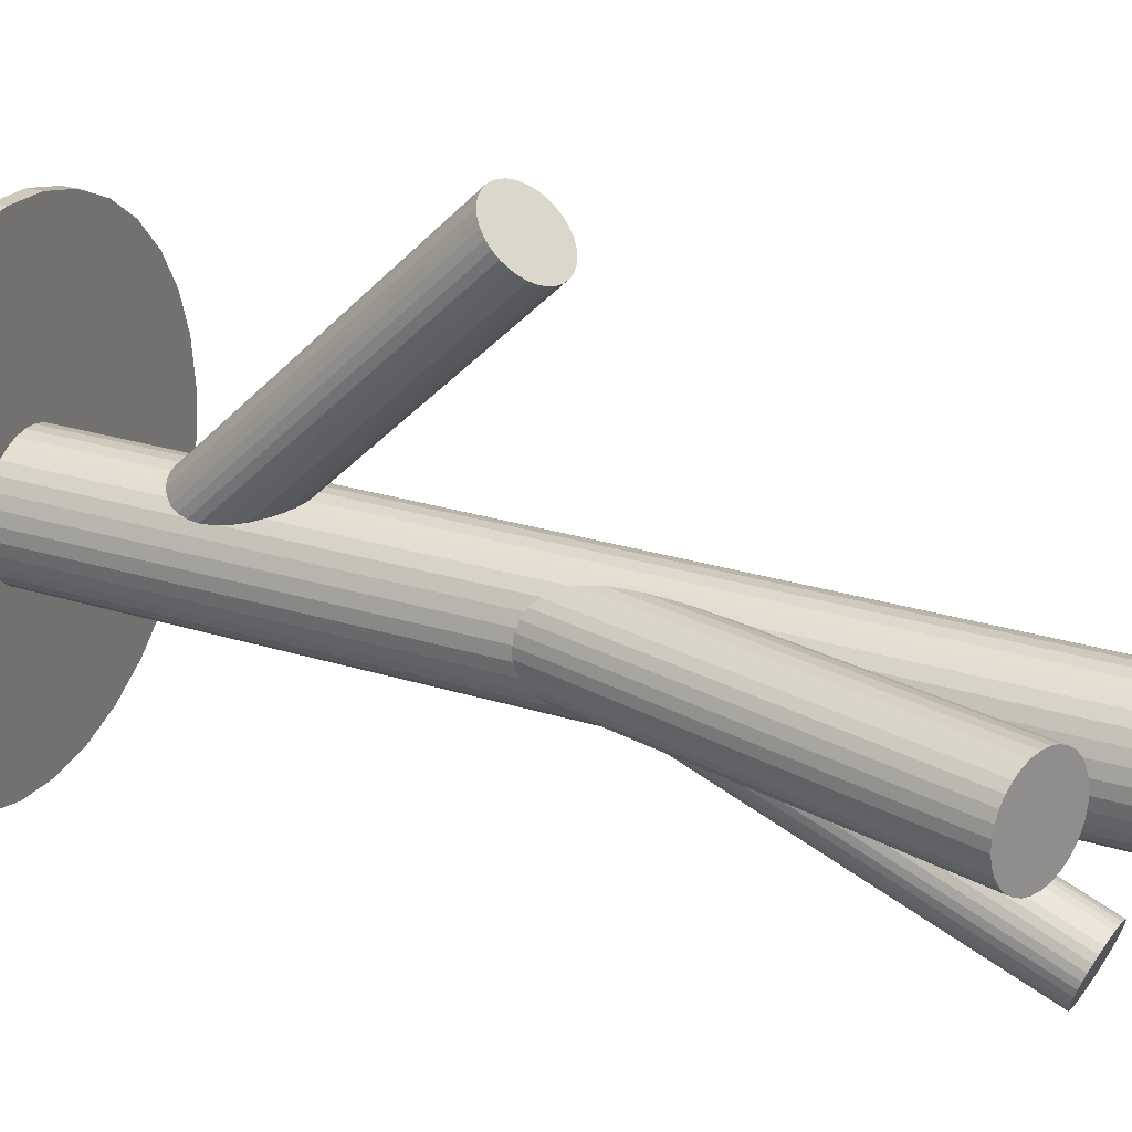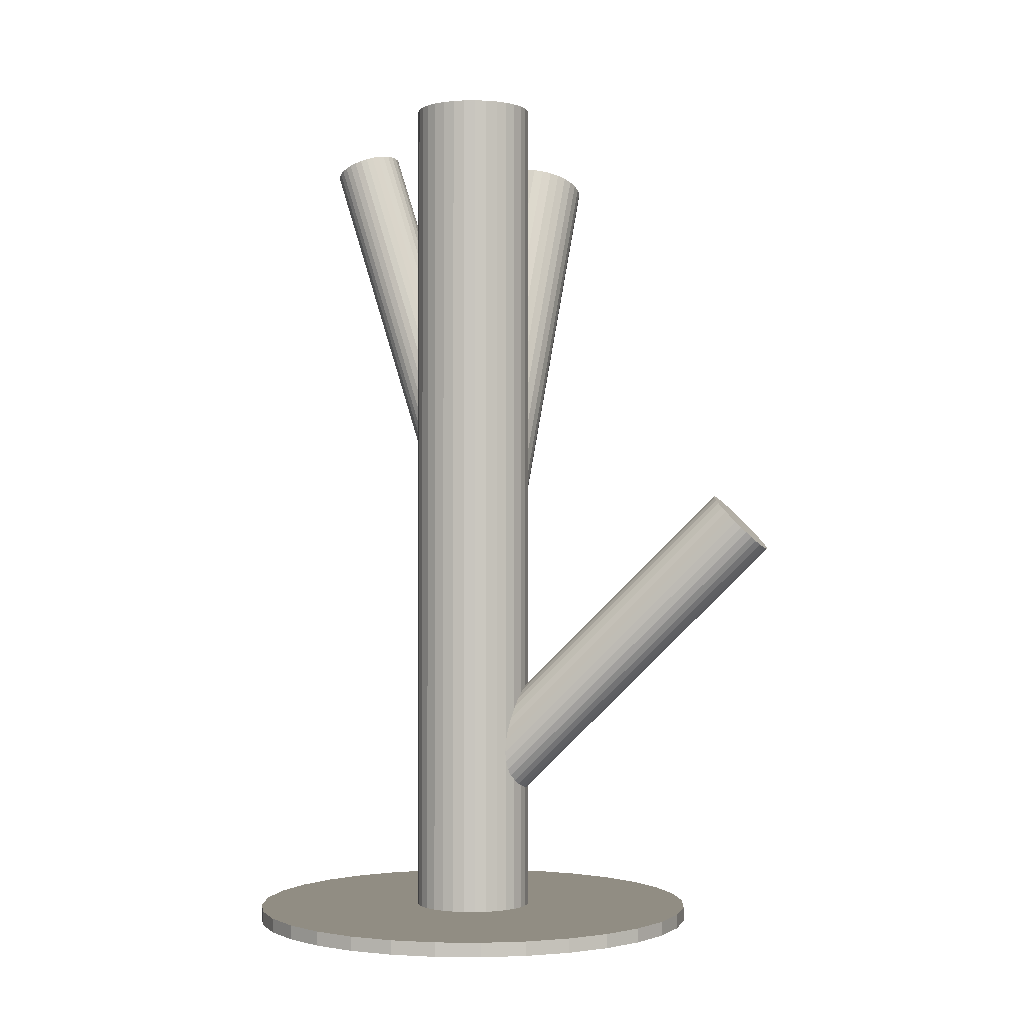
<metadata>
{"format":"obj","ext":"obj","renderer":"f3d","projection":"perspective","resolution":1024,"background":"white","views":[{"elev":27.5,"azim":-64.7,"up":"+Y"},{"elev":-1.2,"azim":109.5,"up":"+Z"}]}
</metadata>
<code>
v -0 -0.1199 -0.5
v -0 -0.1199 0.5
v 0 0.2095 -0.5
v 0 0.2095 -0.484
v 0 -0.05122 -0.3436
v 0 -0.05122 -0.04396
v 0 -0.05122 -0.004543
v 0 -0.05122 -0.5
v 0 -0.05122 0.5
v 0 -0.05122 -0.484
v -0 -0.3119 -0.5
v -0 -0.3119 -0.484
v 0 0.01751 -0.5
v 0 0.01751 0.5
v -0.1206 -0.04977 0.4455
v -0.0155 -0.1798 0.4563
v 0.01599 -0.0177 0.008651
v 0.09976 -0.2921 -0.5
v 0.09976 -0.2921 -0.484
v 0.09976 0.1896 -0.5
v 0.09976 0.1896 -0.484
v -0.07443 0.264 -0.001868
v -0.0514 -0.05237 -0.06164
v 0.03588 -0.06731 -0.007168
v -0.005304 0.3057 -0.03659
v 0.02703 -0.07891 -0.01202
v -0.04 0.2486 0.01719
v -0.04456 -0.05586 -0.3436
v -0.2607 -0.05122 -0.5
v -0.2607 -0.05122 -0.484
v -0.03635 -0.01367 -0.05895
v -0.04482 -0.1727 0.4563
v 0.04434 -0.05278 -0.3374
v 0.03927 -0.05325 -0.001919
v -0.127 0.01859 0.4389
v -0.03872 -0.05646 -0.009691
v 0.0001307 -0.2188 0.4439
v -0.04307 -0.06188 -0.3374
v -0.05714 -0.01304 -0.5
v -0.05714 -0.01304 0.5
v -0.05714 -0.0894 -0.5
v -0.05714 -0.0894 0.5
v 0.003262 -0.08255 -0.3117
v -0.04687 -0.2455 0.4304
v -0.1633 0.03367 0.4253
v -0.04273 -0.08232 -0.05671
v -0.1734 0.0324 0.4219
v -0.1129 -0.03004 0.4469
v -0.04855 0.2495 0.01537
v -0.03923 -0.2466 0.4307
v -0.183 -0.07115 0.4253
v 0.06872 -0.05122 -0.5
v 0.06872 -0.05122 0.5
v 0.02747 -0.07469 -0.3171
v -0.1533 0.03285 0.4288
v -0.1437 -0.07027 0.4389
v -0.1348 -0.06506 0.4416
v -0.07337 0.2938 -0.03176
v -0.1158 0.001241 0.4438
v -0.1129 -0.008871 0.4455
v 0.03886 -0.06477 -0.3259
v 0.0263 -0.1147 -0.5
v 0.0263 -0.1147 0.5
v 0.0263 0.01228 -0.5
v 0.0263 0.01228 0.5
v -0.1348 0.02517 0.4357
v -0.00611 -0.2318 0.4387
v -0.03207 -0.0289 0.0006049
v 0.01341 0.01619 -0.5
v 0.01341 0.01619 0.5
v 0.01341 -0.1186 -0.5
v 0.01341 -0.1186 0.5
v -0.06198 0.3037 -0.04055
v 0.05086 0.2045 -0.5
v 0.05086 0.2045 -0.484
v 0.05086 -0.3069 -0.5
v 0.05086 -0.3069 -0.484
v 0.1448 0.1655 -0.5
v 0.1448 0.1655 -0.484
v 0.1448 -0.268 -0.5
v 0.1448 -0.268 -0.484
v -0.02855 -0.09697 -0.05086
v 0.01404 -0.02049 -0.373
v -0.04748 -0.07304 -0.05895
v -0.05041 -0.06293 -0.06062
v 0.008561 0.2909 -0.02028
v -0.03777 0.3116 -0.04592
v -0.02856 -0.006745 -0.05671
v -0.01968 -0.001533 -0.05398
v 0.2557 -0.1021 -0.5
v 0.2557 -0.1021 -0.484
v 0.2557 -0.0003585 -0.5
v 0.2557 -0.0003585 -0.484
v 0.01966 -0.000651 -0.04044
v -0.01002 -0.1047 -0.04396
v -0.06349 -0.07752 -0.5
v -0.06349 -0.07752 0.5
v -0.06349 -0.02492 -0.5
v -0.06349 -0.02492 0.5
v 0.01005 0.2849 -0.01406
v 0.001045 -0.01409 0.008651
v 0.0674 -0.06462 -0.5
v 0.0674 -0.06462 0.5
v 0.0674 -0.03781 -0.5
v 0.0674 -0.03781 0.5
v -0.0292 -0.07665 -0.3211
v -0.07885 0.2818 -0.02028
v 0.005495 -0.01958 -0.3748
v 0.01003 -0.1042 -0.03706
v 0.2168 -0.196 -0.5
v 0.2168 -0.196 -0.484
v 0.2168 0.09361 -0.5
v 0.2168 0.09361 -0.484
v -0.05041 -0.04176 -0.06199
v 0.1843 0.1331 -0.5
v 0.1843 0.1331 -0.484
v 0.1843 -0.2355 -0.5
v 0.1843 -0.2355 -0.484
v 0.03992 -0.03494 -0.3558
v -0.1206 0.01051 0.4416
v 6.06e-06 -0.1055 -0.04044
v 0.03818 0.005926 -0.5
v 0.03818 0.005926 0.5
v 0.03818 -0.1084 -0.5
v 0.03818 -0.1084 0.5
v -0.03451 0.2803 -0.01406
v 0.008687 -0.0152 0.00891
v -0.03831 -0.04197 -0.004543
v 0.04859 -0.002621 -0.5
v 0.04859 -0.002621 0.5
v 0.04859 -0.09981 -0.5
v 0.04859 -0.09981 0.5
v 0.0005386 -0.2043 0.449
v -0.07746 -0.2075 0.4413
v 0.009834 0.2787 -0.007844
v 0.006637 -0.08803 -0.01697
v -0.127 -0.05813 0.4438
v -0.03634 -0.09039 -0.05398
v -0.07907 0.2756 -0.01406
v -0.06521 -0.1818 0.4514
v 0.02205 -0.02259 -0.3701
v -0.07407 -0.1934 0.4465
v -0.05418 -0.243 0.4307
v -0.1119 -0.01943 0.4465
v -0.03125 0.2489 0.0178
v 0.02007 -0.07839 -0.3142
v -0.07758 0.2696 -0.007844
v -0.03818 -0.2095 0.4439
v -0.04274 -0.02203 -0.06062
v -0.1633 -0.02059 0.4288
v -0.03668 -0.06354 -0.01202
v -0.02269 -0.08095 -0.01697
v -0.04749 -0.03152 -0.06164
v -0.02219 -0.176 0.4571
v -0.02095 -0.01922 0.004969
v -0.2408 -0.151 -0.5
v -0.2408 -0.151 -0.484
v -0.2408 0.04854 -0.5
v -0.2408 0.04854 -0.484
v 0.03324 -0.03229 0.004969
v -0.01189 -0.02139 -0.3748
v -0.01406 -0.01614 0.006642
v -0.2147 -0.02174 0.4112
v -0.0023 -0.2256 0.4413
v 0.03382 -0.07009 -0.3211
v 0.04242 -0.05892 -0.3314
v -0.01115 -0.2372 0.4364
v -0.03524 -0.07248 -0.3259
v -0.02851 -0.07603 -0.01573
v 0.02851 -0.02641 0.006642
v 0.001089 -0.2116 0.4465
v -0.007039 0.2568 0.01243
v -0.1997 0.01696 0.4138
v -0.07691 -0.2148 0.4387
v 0.03524 -0.02995 -0.3613
v -0.04242 -0.04351 -0.3558
v -0.03382 -0.03234 -0.3661
v 0.01406 -0.08629 -0.01573
v 0.01189 -0.08104 -0.3123
v -0.03324 -0.07015 -0.01406
v 0.2408 -0.151 -0.5
v 0.2408 -0.151 -0.484
v 0.2408 0.04854 -0.5
v 0.2408 0.04854 -0.484
v 0.02095 -0.08322 -0.01406
v 0.04749 -0.07091 -0.02628
v 0.02269 -0.02148 0.007886
v 0.03668 -0.03889 0.002931
v -0.2061 -0.05169 0.4161
v 0.04274 -0.0804 -0.0273
v -0.02007 -0.02404 -0.373
v 0.004356 0.2667 0.00364
v -0.02205 -0.07984 -0.3171
v 0.03634 -0.01204 -0.03394
v -0.006637 -0.01441 0.007886
v -0.04859 -0.002621 -0.5
v -0.04859 -0.002621 0.5
v -0.04859 -0.09981 -0.5
v -0.04859 -0.09981 0.5
v 0.03831 -0.06046 -0.004543
v -0.008687 -0.08723 -0.018
v -0.03818 0.005926 -0.5
v -0.03818 0.005926 0.5
v -0.03818 -0.1084 -0.5
v -0.03818 -0.1084 0.5
v -0.02047 0.311 -0.04349
v -6.06e-06 0.003038 -0.04748
v -0.03992 -0.06749 -0.3314
v -0.1843 0.1331 -0.5
v -0.1843 0.1331 -0.484
v -0.1843 -0.2355 -0.5
v -0.1843 -0.2355 -0.484
v 0.05041 -0.06067 -0.02593
v -0.2168 -0.196 -0.5
v -0.2168 -0.196 -0.484
v -0.2168 0.09361 -0.5
v -0.2168 0.09361 -0.484
v -0.01003 0.001771 -0.05086
v -0.005495 -0.08285 -0.3123
v 0.0292 -0.02578 -0.3661
v -0.0674 -0.06462 -0.5
v -0.0674 -0.06462 0.5
v -0.0674 -0.03781 -0.5
v -0.0674 -0.03781 0.5
v -0.001045 -0.08834 -0.01774
v 0.06349 -0.07752 -0.5
v 0.06349 -0.07752 0.5
v 0.06349 -0.02492 -0.5
v 0.06349 -0.02492 0.5
v 0.01002 0.00222 -0.04396
v -0.01966 -0.1018 -0.04748
v -0.07026 -0.1872 0.449
v -0.2557 -0.1021 -0.5
v -0.2557 -0.1021 -0.484
v -0.2557 -0.0003585 -0.5
v -0.2557 -0.0003585 -0.484
v 0.01968 -0.1009 -0.03394
v -0.1919 -0.06634 0.4219
v 0.02856 -0.09569 -0.03121
v -0.06371 0.2548 0.008468
v -0.02901 0.3119 -0.04531
v 0.005414 0.2965 -0.02625
v 0.05041 -0.0395 -0.0273
v 0.04748 -0.02939 -0.02897
v -0.2108 -0.04241 0.4138
v -0.2137 -0.0323 0.4122
v -0.01404 -0.08194 -0.3142
v 0.02855 -0.005465 -0.03706
v -0.183 0.0291 0.4188
v -0.1448 0.1655 -0.5
v -0.1448 0.1655 -0.484
v -0.1448 -0.268 -0.5
v -0.1448 -0.268 -0.484
v -0.1919 0.02389 0.4161
v -0.05086 0.2045 -0.5
v -0.05086 0.2045 -0.484
v -0.05086 -0.3069 -0.5
v -0.05086 -0.3069 -0.484
v -0.1733 -0.07402 0.4288
v -0.1437 0.02998 0.4324
v -0.01341 0.01619 -0.5
v -0.01341 0.01619 0.5
v -0.01341 -0.1186 -0.5
v -0.01341 -0.1186 0.5
v 0.03207 -0.07354 -0.009691
v -0.03714 -0.1724 0.4571
v -0.0263 -0.1147 -0.5
v -0.0263 -0.1147 0.5
v -0.0263 0.01228 -0.5
v -0.0263 0.01228 0.5
v -0.1533 -0.07357 0.4357
v -0.03886 -0.03767 -0.3613
v -0.01246 0.3089 -0.04055
v -0.2137 -0.01113 0.4108
v -0.01444 0.2531 0.01537
v -0.0295 -0.1735 0.4573
v -0.0765 -0.2003 0.4439
v -0.1633 -0.07484 0.4324
v -0.0006916 0.2614 0.008468
v -0.0464 0.3101 -0.04531
v -0.02747 -0.02774 -0.3701
v -0.06872 -0.05122 -0.5
v -0.06872 -0.05122 0.5
v 0.00791 0.2726 -0.001868
v -0.1997 -0.05976 0.4188
v -0.06975 0.259 0.00364
v -0.03155 -0.2463 0.4314
v -0.07693 0.288 -0.02625
v 0.0007319 0.3015 -0.03176
v -0.06832 0.2991 -0.03659
v -0.02262 0.2504 0.01719
v -0.06087 -0.2392 0.4314
v 0.04273 -0.02012 -0.03121
v -0.2061 0.008599 0.4122
v -0.07487 -0.2218 0.4364
v -0.2108 -0.0008874 0.4112
v -0.003262 -0.01988 -0.3755
v -0.004949 -0.1906 0.4534
v 0.05714 -0.01304 -0.5
v 0.05714 -0.01304 0.5
v 0.05714 -0.0894 -0.5
v 0.05714 -0.0894 0.5
v -0.05225 -0.1744 0.4551
v 0.04307 -0.04055 -0.3498
v -0.05457 0.3074 -0.04349
v -0.05913 -0.1775 0.4534
v 0.03872 -0.04597 0.0006049
v -0.03927 -0.04918 -0.007168
v -0.009674 -0.1847 0.4551
v -0.05655 0.2516 0.01243
v -0.04434 -0.04965 -0.3498
v 0.03635 -0.08876 -0.02897
v 0.2607 -0.05122 -0.5
v 0.2607 -0.05122 -0.484
v 0.04456 -0.04658 -0.3436
v -0.06669 -0.2343 0.4327
v -0.02703 -0.02352 0.002931
v -0.02412 -0.2446 0.4327
v -0.07142 -0.2284 0.4344
v -0.01723 -0.2415 0.4344
v -0.03588 -0.03513 -0.001919
v 0.0514 -0.05006 -0.02628
v -0.09976 -0.2921 -0.5
v -0.09976 -0.2921 -0.484
v -0.09976 0.1896 -0.5
v -0.09976 0.1896 -0.484
v -0.01599 -0.08473 -0.01774
v -0.0015 -0.1972 0.4514
v -0.1158 -0.04028 0.4465
f 52 8 104
f 52 104 53
f 53 104 105
f 53 105 9
f 104 8 228
f 104 228 105
f 105 228 229
f 105 229 9
f 228 8 299
f 228 299 229
f 229 299 300
f 229 300 9
f 299 8 129
f 299 129 300
f 300 129 130
f 300 130 9
f 129 8 122
f 129 122 130
f 130 122 123
f 130 123 9
f 122 8 64
f 122 64 123
f 123 64 65
f 123 65 9
f 64 8 69
f 64 69 65
f 65 69 70
f 65 70 9
f 69 8 13
f 69 13 70
f 70 13 14
f 70 14 9
f 13 8 261
f 13 261 14
f 14 261 262
f 14 262 9
f 261 8 269
f 261 269 262
f 262 269 270
f 262 270 9
f 269 8 202
f 269 202 270
f 270 202 203
f 270 203 9
f 202 8 196
f 202 196 203
f 203 196 197
f 203 197 9
f 196 8 39
f 196 39 197
f 197 39 40
f 197 40 9
f 39 8 98
f 39 98 40
f 40 98 99
f 40 99 9
f 98 8 223
f 98 223 99
f 99 223 224
f 99 224 9
f 223 8 282
f 223 282 224
f 224 282 283
f 224 283 9
f 282 8 221
f 282 221 283
f 283 221 222
f 283 222 9
f 221 8 96
f 221 96 222
f 222 96 97
f 222 97 9
f 96 8 41
f 96 41 97
f 97 41 42
f 97 42 9
f 41 8 198
f 41 198 42
f 42 198 199
f 42 199 9
f 198 8 204
f 198 204 199
f 199 204 205
f 199 205 9
f 204 8 267
f 204 267 205
f 205 267 268
f 205 268 9
f 267 8 263
f 267 263 268
f 268 263 264
f 268 264 9
f 263 8 1
f 263 1 264
f 264 1 2
f 264 2 9
f 1 8 71
f 1 71 2
f 2 71 72
f 2 72 9
f 71 8 62
f 71 62 72
f 72 62 63
f 72 63 9
f 62 8 124
f 62 124 63
f 63 124 125
f 63 125 9
f 124 8 131
f 124 131 125
f 125 131 132
f 125 132 9
f 131 8 301
f 131 301 132
f 132 301 302
f 132 302 9
f 301 8 226
f 301 226 302
f 302 226 227
f 302 227 9
f 226 8 102
f 226 102 227
f 227 102 103
f 227 103 9
f 102 8 52
f 102 52 103
f 103 52 53
f 103 53 9
f 200 7 34
f 200 34 37
f 37 34 171
f 37 171 148
f 34 7 307
f 34 307 171
f 171 307 133
f 171 133 148
f 307 7 188
f 307 188 133
f 133 188 328
f 133 328 148
f 188 7 160
f 188 160 328
f 328 160 298
f 328 298 148
f 160 7 170
f 160 170 298
f 298 170 309
f 298 309 148
f 170 7 187
f 170 187 309
f 309 187 16
f 309 16 148
f 187 7 17
f 187 17 16
f 16 17 154
f 16 154 148
f 17 7 127
f 17 127 154
f 154 127 276
f 154 276 148
f 127 7 101
f 127 101 276
f 276 101 266
f 276 266 148
f 101 7 195
f 101 195 266
f 266 195 32
f 266 32 148
f 195 7 162
f 195 162 32
f 32 162 303
f 32 303 148
f 162 7 155
f 162 155 303
f 303 155 306
f 303 306 148
f 155 7 317
f 155 317 306
f 306 317 140
f 306 140 148
f 317 7 68
f 317 68 140
f 140 68 232
f 140 232 148
f 68 7 321
f 68 321 232
f 232 321 142
f 232 142 148
f 321 7 128
f 321 128 142
f 142 128 277
f 142 277 148
f 128 7 308
f 128 308 277
f 277 308 134
f 277 134 148
f 308 7 36
f 308 36 134
f 134 36 174
f 134 174 148
f 36 7 151
f 36 151 174
f 174 151 295
f 174 295 148
f 151 7 180
f 151 180 295
f 295 180 319
f 295 319 148
f 180 7 169
f 180 169 319
f 319 169 316
f 319 316 148
f 169 7 152
f 169 152 316
f 316 152 292
f 316 292 148
f 152 7 327
f 152 327 292
f 292 327 143
f 292 143 148
f 327 7 201
f 327 201 143
f 143 201 44
f 143 44 148
f 201 7 225
f 201 225 44
f 44 225 50
f 44 50 148
f 225 7 136
f 225 136 50
f 50 136 287
f 50 287 148
f 136 7 178
f 136 178 287
f 287 178 318
f 287 318 148
f 178 7 185
f 178 185 318
f 318 185 320
f 318 320 148
f 185 7 26
f 185 26 320
f 320 26 167
f 320 167 148
f 26 7 265
f 26 265 167
f 167 265 67
f 167 67 148
f 265 7 24
f 265 24 67
f 67 24 164
f 67 164 148
f 24 7 200
f 24 200 164
f 164 200 37
f 164 37 148
f 28 5 38
f 28 38 139
f 139 38 147
f 139 147 126
f 38 5 208
f 38 208 147
f 147 208 22
f 147 22 126
f 208 5 168
f 208 168 22
f 22 168 286
f 22 286 126
f 168 5 106
f 168 106 286
f 286 106 240
f 286 240 126
f 106 5 193
f 106 193 240
f 240 193 310
f 240 310 126
f 193 5 247
f 193 247 310
f 310 247 49
f 310 49 126
f 247 5 219
f 247 219 49
f 49 219 27
f 49 27 126
f 219 5 43
f 219 43 27
f 27 43 145
f 27 145 126
f 43 5 179
f 43 179 145
f 145 179 291
f 145 291 126
f 179 5 146
f 179 146 291
f 291 146 275
f 291 275 126
f 146 5 54
f 146 54 275
f 275 54 172
f 275 172 126
f 54 5 165
f 54 165 172
f 172 165 279
f 172 279 126
f 165 5 61
f 165 61 279
f 279 61 192
f 279 192 126
f 61 5 166
f 61 166 192
f 192 166 284
f 192 284 126
f 166 5 33
f 166 33 284
f 284 33 135
f 284 135 126
f 33 5 315
f 33 315 135
f 135 315 100
f 135 100 126
f 315 5 304
f 315 304 100
f 100 304 86
f 100 86 126
f 304 5 119
f 304 119 86
f 86 119 242
f 86 242 126
f 119 5 175
f 119 175 242
f 242 175 289
f 242 289 126
f 175 5 220
f 175 220 289
f 289 220 25
f 289 25 126
f 220 5 141
f 220 141 25
f 25 141 273
f 25 273 126
f 141 5 83
f 141 83 273
f 273 83 206
f 273 206 126
f 83 5 108
f 83 108 206
f 206 108 241
f 206 241 126
f 108 5 297
f 108 297 241
f 241 297 87
f 241 87 126
f 297 5 161
f 297 161 87
f 87 161 280
f 87 280 126
f 161 5 191
f 161 191 280
f 280 191 305
f 280 305 126
f 191 5 281
f 191 281 305
f 305 281 73
f 305 73 126
f 281 5 177
f 281 177 73
f 73 177 290
f 73 290 126
f 177 5 272
f 177 272 290
f 290 272 58
f 290 58 126
f 272 5 176
f 272 176 58
f 58 176 288
f 58 288 126
f 176 5 311
f 176 311 288
f 288 311 107
f 288 107 126
f 311 5 28
f 311 28 107
f 107 28 139
f 107 139 126
f 95 6 121
f 95 121 259
f 259 121 278
f 259 278 150
f 121 6 109
f 121 109 278
f 278 109 271
f 278 271 150
f 109 6 237
f 109 237 271
f 271 237 56
f 271 56 150
f 237 6 239
f 237 239 56
f 56 239 57
f 56 57 150
f 239 6 312
f 239 312 57
f 57 312 137
f 57 137 150
f 312 6 190
f 312 190 137
f 137 190 15
f 137 15 150
f 190 6 186
f 190 186 15
f 15 186 329
f 15 329 150
f 186 6 213
f 186 213 329
f 329 213 48
f 329 48 150
f 213 6 322
f 213 322 48
f 48 322 144
f 48 144 150
f 322 6 243
f 322 243 144
f 144 243 60
f 144 60 150
f 243 6 244
f 243 244 60
f 60 244 59
f 60 59 150
f 244 6 293
f 244 293 59
f 59 293 120
f 59 120 150
f 293 6 194
f 293 194 120
f 120 194 35
f 120 35 150
f 194 6 248
f 194 248 35
f 35 248 66
f 35 66 150
f 248 6 94
f 248 94 66
f 66 94 260
f 66 260 150
f 94 6 230
f 94 230 260
f 260 230 55
f 260 55 150
f 230 6 207
f 230 207 55
f 55 207 45
f 55 45 150
f 207 6 218
f 207 218 45
f 45 218 47
f 45 47 150
f 218 6 89
f 218 89 47
f 47 89 249
f 47 249 150
f 89 6 88
f 89 88 249
f 249 88 254
f 249 254 150
f 88 6 31
f 88 31 254
f 254 31 173
f 254 173 150
f 31 6 149
f 31 149 173
f 173 149 294
f 173 294 150
f 149 6 153
f 149 153 294
f 294 153 296
f 294 296 150
f 153 6 114
f 153 114 296
f 296 114 274
f 296 274 150
f 114 6 23
f 114 23 274
f 274 23 163
f 274 163 150
f 23 6 85
f 23 85 163
f 163 85 246
f 163 246 150
f 85 6 84
f 85 84 246
f 246 84 245
f 246 245 150
f 84 6 46
f 84 46 245
f 245 46 189
f 245 189 150
f 46 6 138
f 46 138 189
f 189 138 285
f 189 285 150
f 138 6 82
f 138 82 285
f 285 82 238
f 285 238 150
f 82 6 231
f 82 231 238
f 238 231 51
f 238 51 150
f 231 6 95
f 231 95 51
f 51 95 259
f 51 259 150
f 313 8 92
f 313 92 314
f 314 92 93
f 314 93 10
f 92 8 183
f 92 183 93
f 93 183 184
f 93 184 10
f 183 8 112
f 183 112 184
f 184 112 113
f 184 113 10
f 112 8 115
f 112 115 113
f 113 115 116
f 113 116 10
f 115 8 78
f 115 78 116
f 116 78 79
f 116 79 10
f 78 8 20
f 78 20 79
f 79 20 21
f 79 21 10
f 20 8 74
f 20 74 21
f 21 74 75
f 21 75 10
f 74 8 3
f 74 3 75
f 75 3 4
f 75 4 10
f 3 8 255
f 3 255 4
f 4 255 256
f 4 256 10
f 255 8 325
f 255 325 256
f 256 325 326
f 256 326 10
f 325 8 250
f 325 250 326
f 326 250 251
f 326 251 10
f 250 8 209
f 250 209 251
f 251 209 210
f 251 210 10
f 209 8 216
f 209 216 210
f 210 216 217
f 210 217 10
f 216 8 158
f 216 158 217
f 217 158 159
f 217 159 10
f 158 8 235
f 158 235 159
f 159 235 236
f 159 236 10
f 235 8 29
f 235 29 236
f 236 29 30
f 236 30 10
f 29 8 233
f 29 233 30
f 30 233 234
f 30 234 10
f 233 8 156
f 233 156 234
f 234 156 157
f 234 157 10
f 156 8 214
f 156 214 157
f 157 214 215
f 157 215 10
f 214 8 211
f 214 211 215
f 215 211 212
f 215 212 10
f 211 8 252
f 211 252 212
f 212 252 253
f 212 253 10
f 252 8 323
f 252 323 253
f 253 323 324
f 253 324 10
f 323 8 257
f 323 257 324
f 324 257 258
f 324 258 10
f 257 8 11
f 257 11 258
f 258 11 12
f 258 12 10
f 11 8 76
f 11 76 12
f 12 76 77
f 12 77 10
f 76 8 18
f 76 18 77
f 77 18 19
f 77 19 10
f 18 8 80
f 18 80 19
f 19 80 81
f 19 81 10
f 80 8 117
f 80 117 81
f 81 117 118
f 81 118 10
f 117 8 110
f 117 110 118
f 118 110 111
f 118 111 10
f 110 8 181
f 110 181 111
f 111 181 182
f 111 182 10
f 181 8 90
f 181 90 182
f 182 90 91
f 182 91 10
f 90 8 313
f 90 313 91
f 91 313 314
f 91 314 10

</code>
